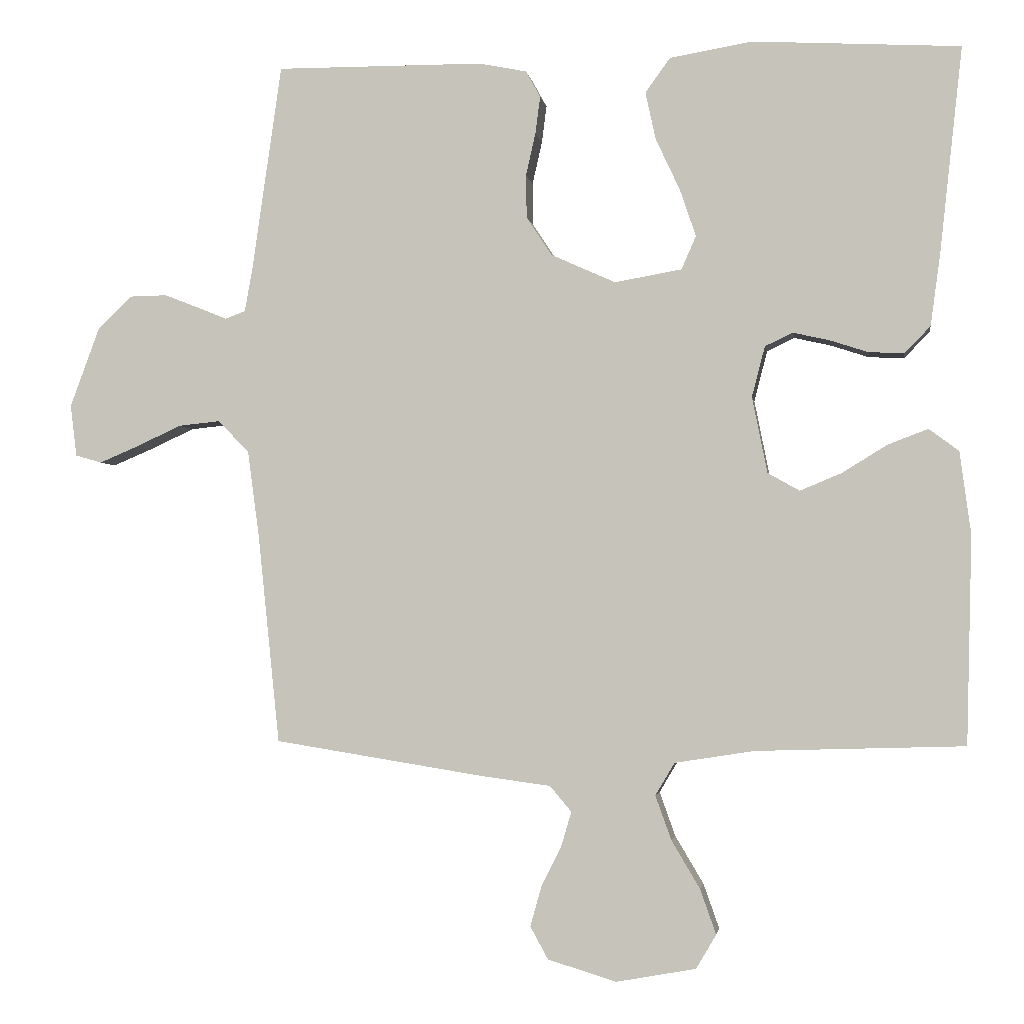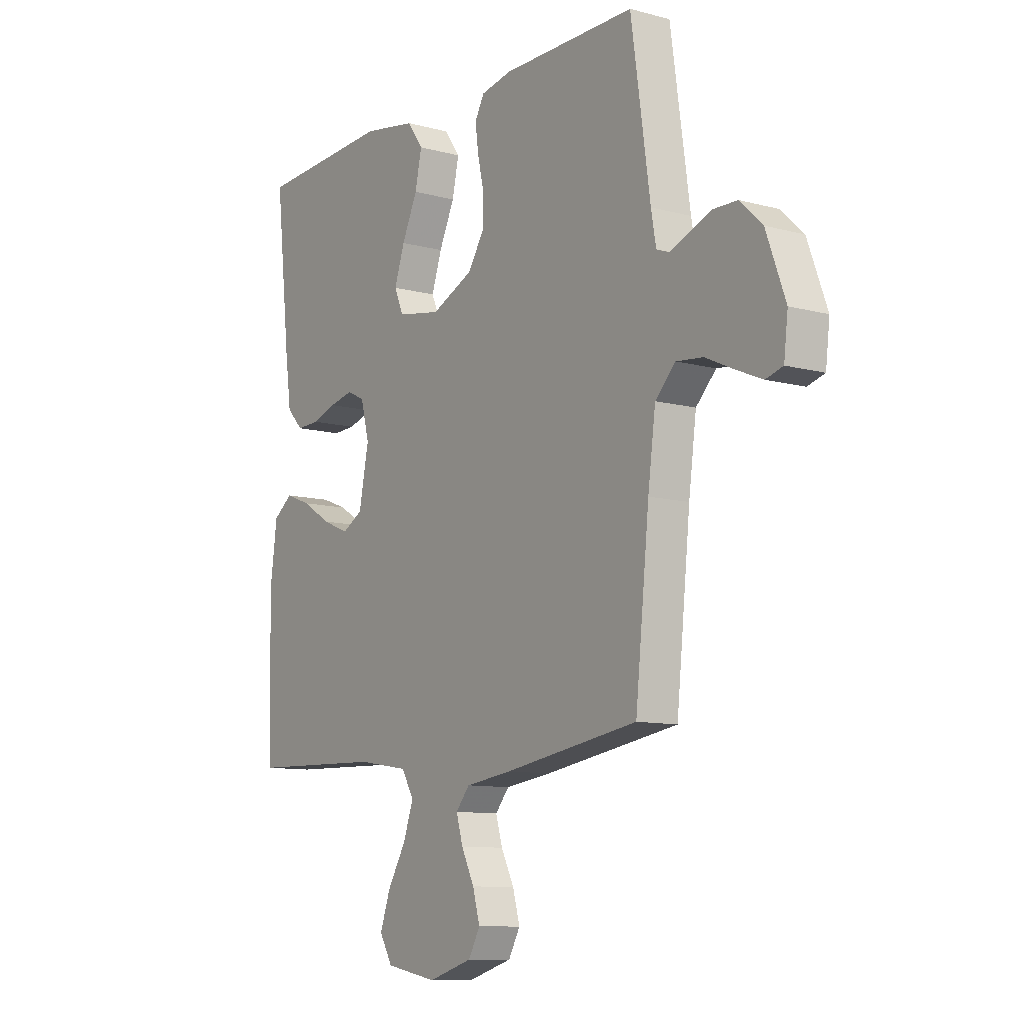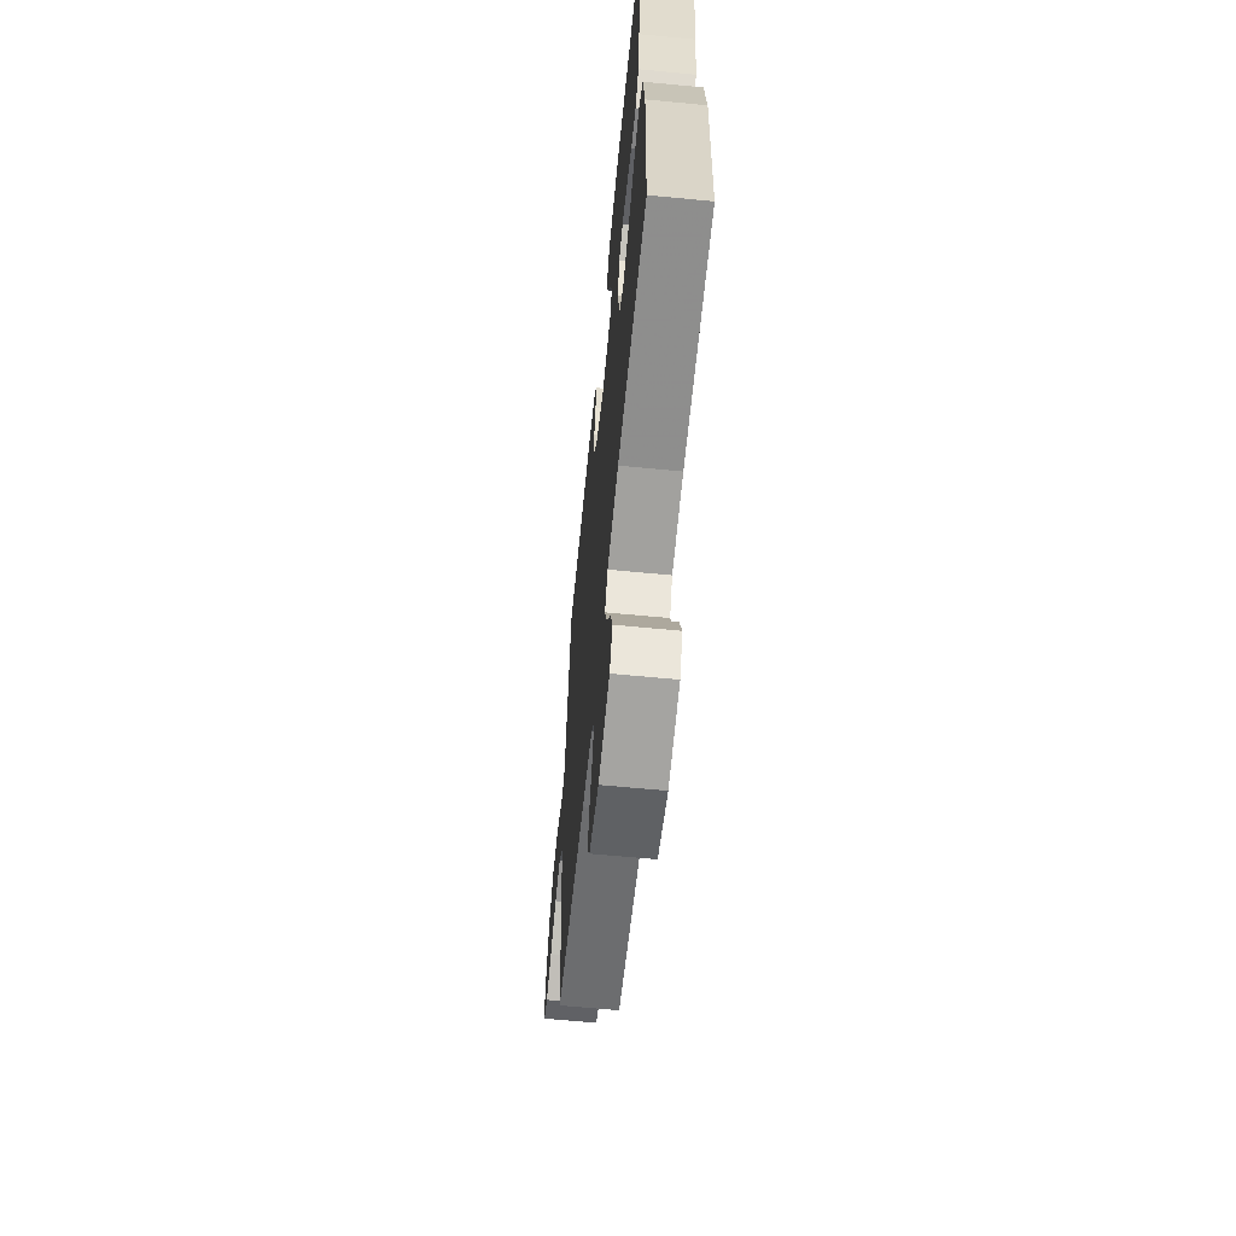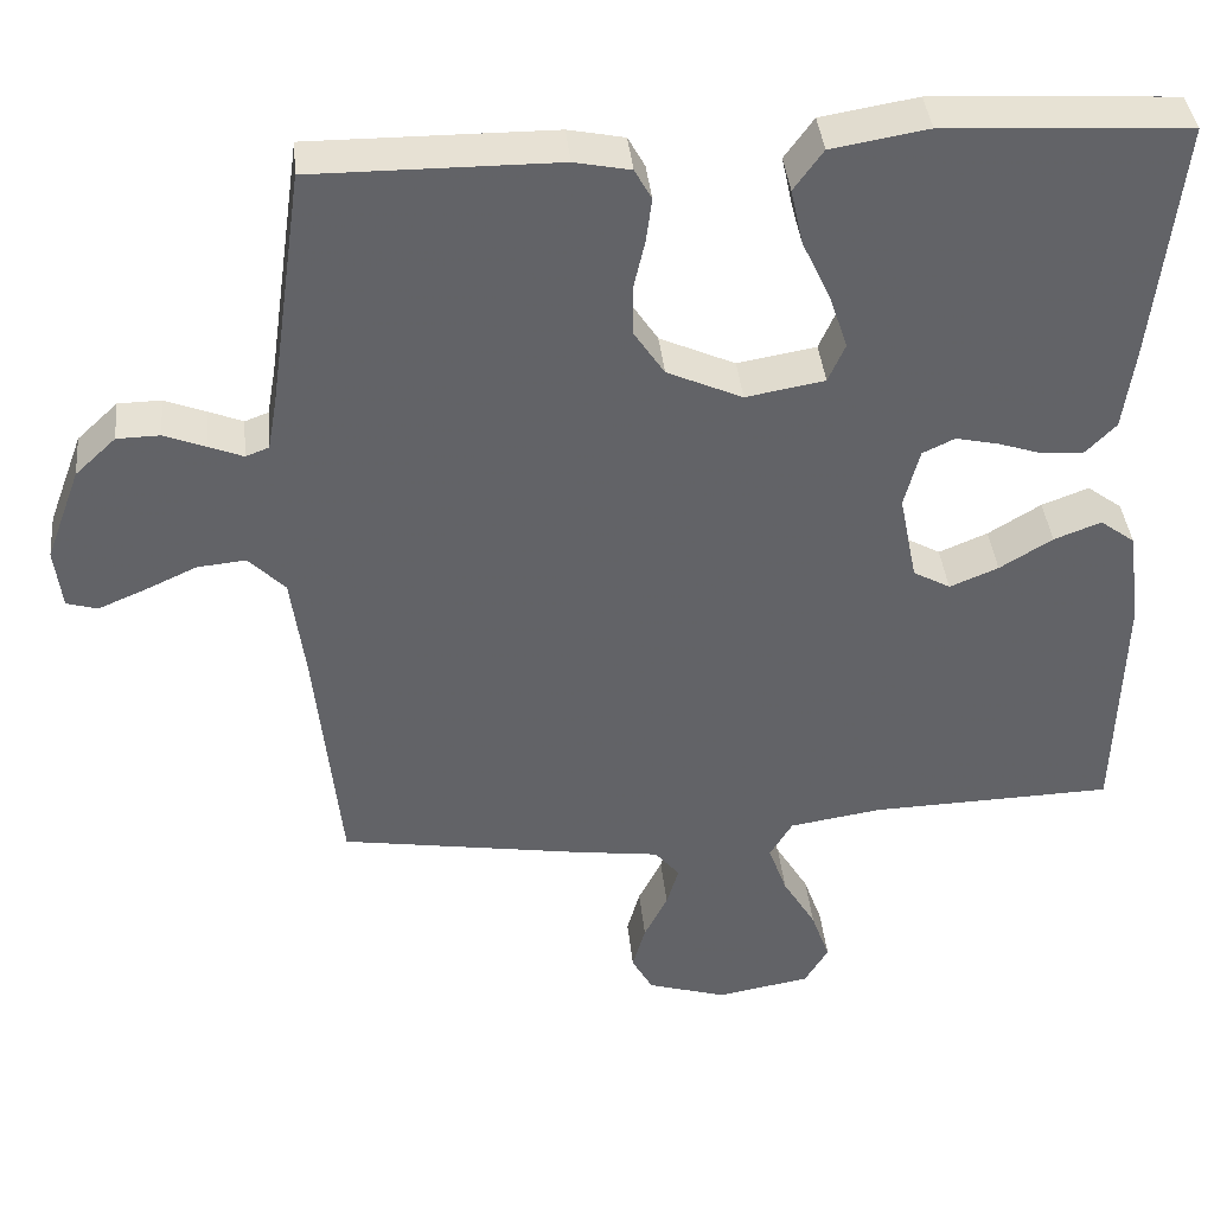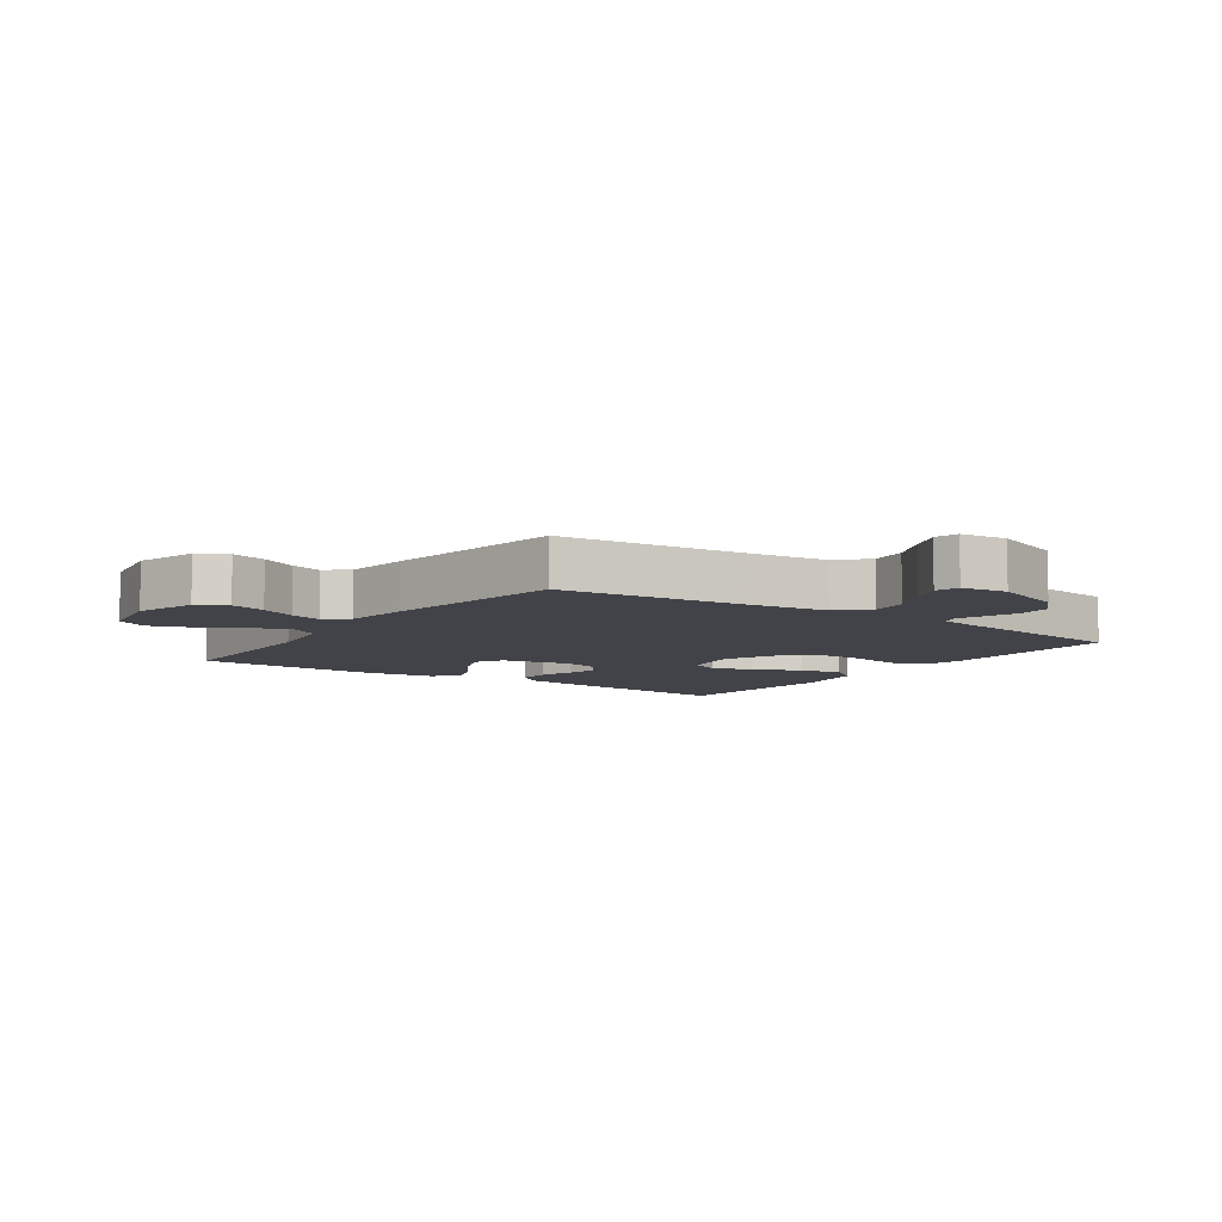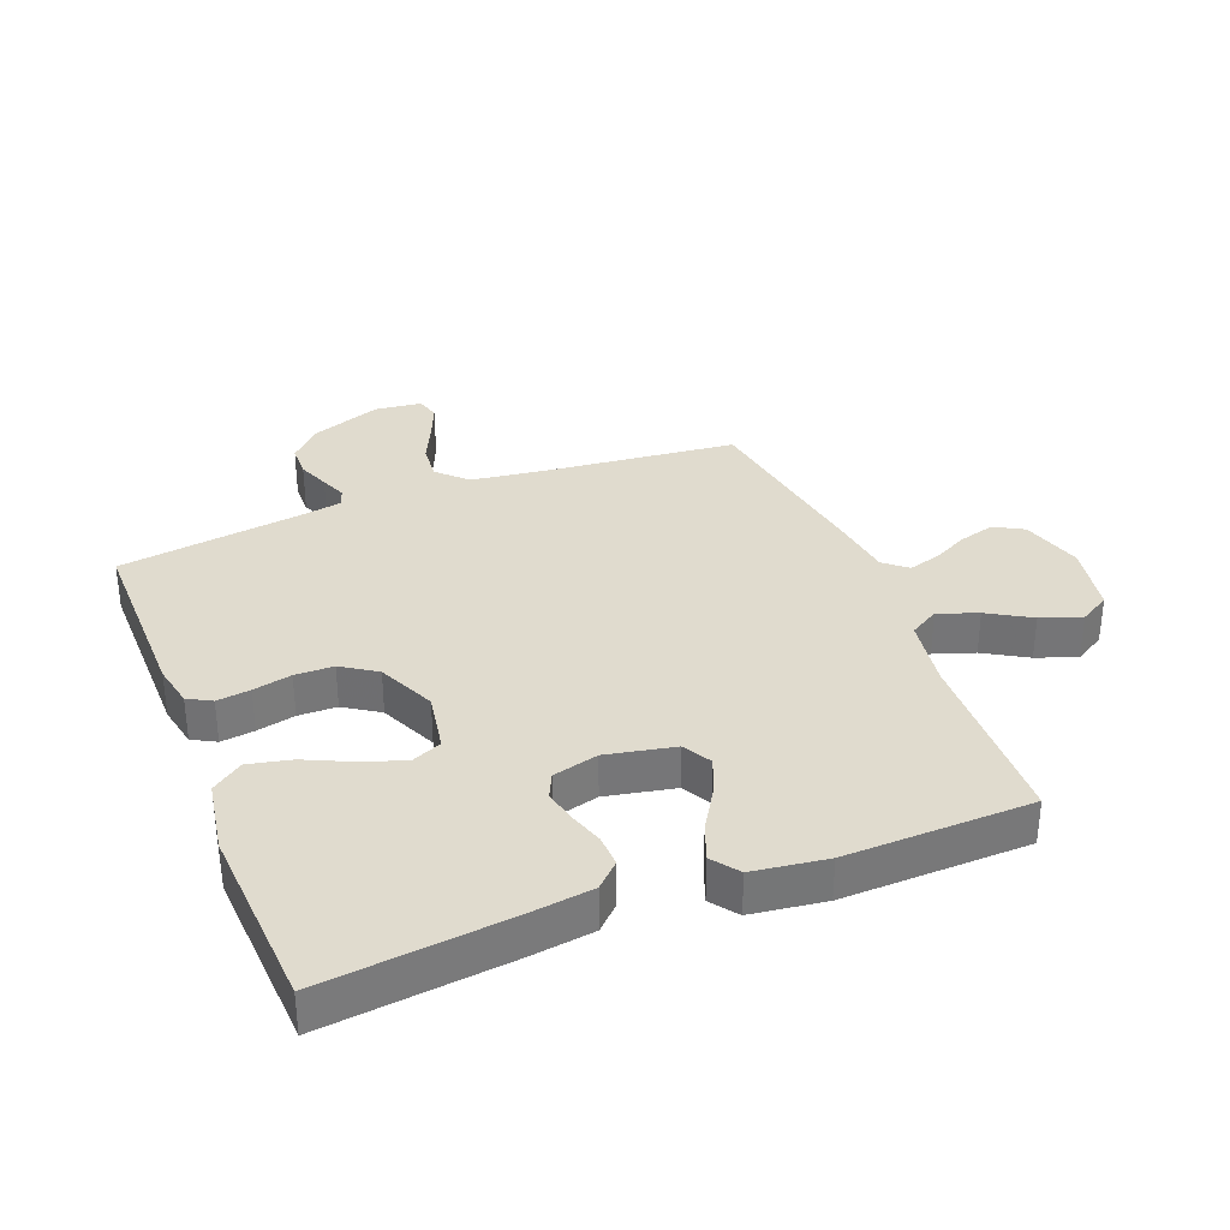
<metadata>
{"format":"obj","ext":"obj","renderer":"f3d","projection":"perspective","resolution":1024,"background":"white","views":[{"elev":-2.4,"azim":8.5,"up":"+Z"},{"elev":-10.1,"azim":-124.5,"up":"+Z"},{"elev":-63.0,"azim":84.4,"up":"+Z"},{"elev":39.4,"azim":-5.7,"up":"+Z"},{"elev":-7.6,"azim":-125.0,"up":"+Y"},{"elev":33.6,"azim":68.6,"up":"+Y"}]}
</metadata>
<code>
v -0.5 0.07 0.5
v -0.2 0.07 0.498
v -0.131 0.07 0.484
v -0.11 0.07 0.446
v -0.117 0.07 0.392
v -0.131 0.07 0.33
v -0.13 0.07 0.268
v -0.093 0.07 0.212
v 0 0.07 0.17
v 0.097 0.07 0.187
v 0.118 0.07 0.235
v 0.095 0.07 0.303
v 0.06 0.07 0.378
v 0.045 0.07 0.447
v 0.081 0.07 0.497
v 0.2 0.07 0.517
v 0.5 0.07 0.5
v 0.467 0.07 0.2
v 0.453 0.07 0.098
v 0.416 0.07 0.06
v 0.365 0.07 0.062
v 0.31 0.07 0.08
v 0.257 0.07 0.092
v 0.217 0.07 0.073
v 0.198 0.07 0
v 0.22 0.07 -0.11
v 0.266 0.07 -0.136
v 0.326 0.07 -0.111
v 0.391 0.07 -0.071
v 0.449 0.07 -0.049
v 0.492 0.07 -0.081
v 0.508 0.07 -0.2
v 0.5 0.07 -0.5
v 0.2 0.07 -0.509
v 0.085 0.07 -0.527
v 0.057 0.07 -0.574
v 0.08 0.07 -0.638
v 0.121 0.07 -0.707
v 0.144 0.07 -0.772
v 0.115 0.07 -0.821
v 0 0.07 -0.842
v -0.099 0.07 -0.812
v -0.125 0.07 -0.765
v -0.109 0.07 -0.708
v -0.08 0.07 -0.65
v -0.065 0.07 -0.599
v -0.096 0.07 -0.562
v -0.2 0.07 -0.548
v -0.5 0.07 -0.5
v -0.531 0.07 -0.2
v -0.548 0.07 -0.072
v -0.593 0.07 -0.026
v -0.653 0.07 -0.032
v -0.718 0.07 -0.062
v -0.775 0.07 -0.086
v -0.813 0.07 -0.075
v -0.822 0.07 0
v -0.779 0.07 0.116
v -0.729 0.07 0.163
v -0.676 0.07 0.164
v -0.625 0.07 0.144
v -0.583 0.07 0.127
v -0.554 0.07 0.138
v -0.543 0.07 0.2
v -0.5 0 0.5
v -0.2 0 0.498
v -0.131 0 0.484
v -0.11 0 0.446
v -0.117 0 0.392
v -0.131 0 0.33
v -0.13 0 0.268
v -0.093 0 0.212
v 0 0 0.17
v 0.097 0 0.187
v 0.118 0 0.235
v 0.095 0 0.303
v 0.06 0 0.378
v 0.045 0 0.447
v 0.081 0 0.497
v 0.2 0 0.517
v 0.5 0 0.5
v 0.467 0 0.2
v 0.453 0 0.098
v 0.416 0 0.06
v 0.365 0 0.062
v 0.31 0 0.08
v 0.257 0 0.092
v 0.217 0 0.073
v 0.198 0 0
v 0.22 0 -0.11
v 0.266 0 -0.136
v 0.326 0 -0.111
v 0.391 0 -0.071
v 0.449 0 -0.049
v 0.492 0 -0.081
v 0.508 0 -0.2
v 0.5 0 -0.5
v 0.2 0 -0.509
v 0.085 0 -0.527
v 0.057 0 -0.574
v 0.08 0 -0.638
v 0.121 0 -0.707
v 0.144 0 -0.772
v 0.115 0 -0.821
v 0 0 -0.842
v -0.099 0 -0.812
v -0.125 0 -0.765
v -0.109 0 -0.708
v -0.08 0 -0.65
v -0.065 0 -0.599
v -0.096 0 -0.562
v -0.2 0 -0.548
v -0.5 0 -0.5
v -0.531 0 -0.2
v -0.548 0 -0.072
v -0.593 0 -0.026
v -0.653 0 -0.032
v -0.718 0 -0.062
v -0.775 0 -0.086
v -0.813 0 -0.075
v -0.822 0 0
v -0.779 0 0.116
v -0.729 0 0.163
v -0.676 0 0.164
v -0.625 0 0.144
v -0.583 0 0.127
v -0.554 0 0.138
v -0.543 0 0.2
f 60 61 62
f 59 60 62
f 58 59 62
f 57 58 62
f 56 57 62
f 55 56 62
f 54 55 62
f 53 54 62
f 52 53 62 63
f 51 52 63
f 50 51 63 64
f 64 1 2
f 50 64 2
f 49 50 2
f 48 49 2
f 47 48 2
f 43 44 45
f 42 43 45
f 41 42 45
f 40 41 45
f 39 40 45
f 38 39 45
f 37 38 45
f 36 37 45 46
f 46 47 2
f 36 46 2
f 35 36 2
f 32 33 34
f 31 32 34
f 30 31 34
f 29 30 34
f 28 29 34
f 27 28 34 35
f 20 21 22
f 19 20 22
f 18 19 22
f 17 18 22
f 16 17 22
f 15 16 22
f 14 15 22
f 13 14 22
f 12 13 22
f 11 12 22 23
f 10 11 23 24
f 4 5 6
f 3 4 6
f 2 3 6
f 2 6 7
f 35 2 7
f 26 27 35
f 25 26 35
f 9 10 24 25
f 8 9 25 35
f 7 8 35
f 126 125 124
f 126 124 123
f 126 123 122
f 126 122 121
f 126 121 120
f 126 120 119
f 126 119 118
f 126 118 117
f 127 126 117 116
f 127 116 115
f 128 127 115 114
f 66 65 128
f 66 128 114
f 66 114 113
f 66 113 112
f 66 112 111
f 109 108 107
f 109 107 106
f 109 106 105
f 109 105 104
f 109 104 103
f 109 103 102
f 109 102 101
f 110 109 101 100
f 66 111 110
f 66 110 100
f 66 100 99
f 98 97 96
f 98 96 95
f 98 95 94
f 98 94 93
f 98 93 92
f 99 98 92 91
f 86 85 84
f 86 84 83
f 86 83 82
f 86 82 81
f 86 81 80
f 86 80 79
f 86 79 78
f 86 78 77
f 86 77 76
f 87 86 76 75
f 88 87 75 74
f 70 69 68
f 70 68 67
f 70 67 66
f 71 70 66
f 71 66 99
f 99 91 90
f 99 90 89
f 89 88 74 73
f 99 89 73 72
f 99 72 71
f 1 65 66 2
f 2 66 67 3
f 3 67 68 4
f 4 68 69 5
f 5 69 70 6
f 6 70 71 7
f 7 71 72 8
f 8 72 73 9
f 9 73 74 10
f 10 74 75 11
f 11 75 76 12
f 12 76 77 13
f 13 77 78 14
f 14 78 79 15
f 15 79 80 16
f 16 80 81 17
f 17 81 82 18
f 18 82 83 19
f 19 83 84 20
f 20 84 85 21
f 21 85 86 22
f 22 86 87 23
f 23 87 88 24
f 24 88 89 25
f 25 89 90 26
f 26 90 91 27
f 27 91 92 28
f 28 92 93 29
f 29 93 94 30
f 30 94 95 31
f 31 95 96 32
f 32 96 97 33
f 33 97 98 34
f 34 98 99 35
f 35 99 100 36
f 36 100 101 37
f 37 101 102 38
f 38 102 103 39
f 39 103 104 40
f 40 104 105 41
f 41 105 106 42
f 42 106 107 43
f 43 107 108 44
f 44 108 109 45
f 45 109 110 46
f 46 110 111 47
f 47 111 112 48
f 48 112 113 49
f 49 113 114 50
f 50 114 115 51
f 51 115 116 52
f 52 116 117 53
f 53 117 118 54
f 54 118 119 55
f 55 119 120 56
f 56 120 121 57
f 57 121 122 58
f 58 122 123 59
f 59 123 124 60
f 60 124 125 61
f 61 125 126 62
f 62 126 127 63
f 63 127 128 64
f 64 128 65 1

</code>
